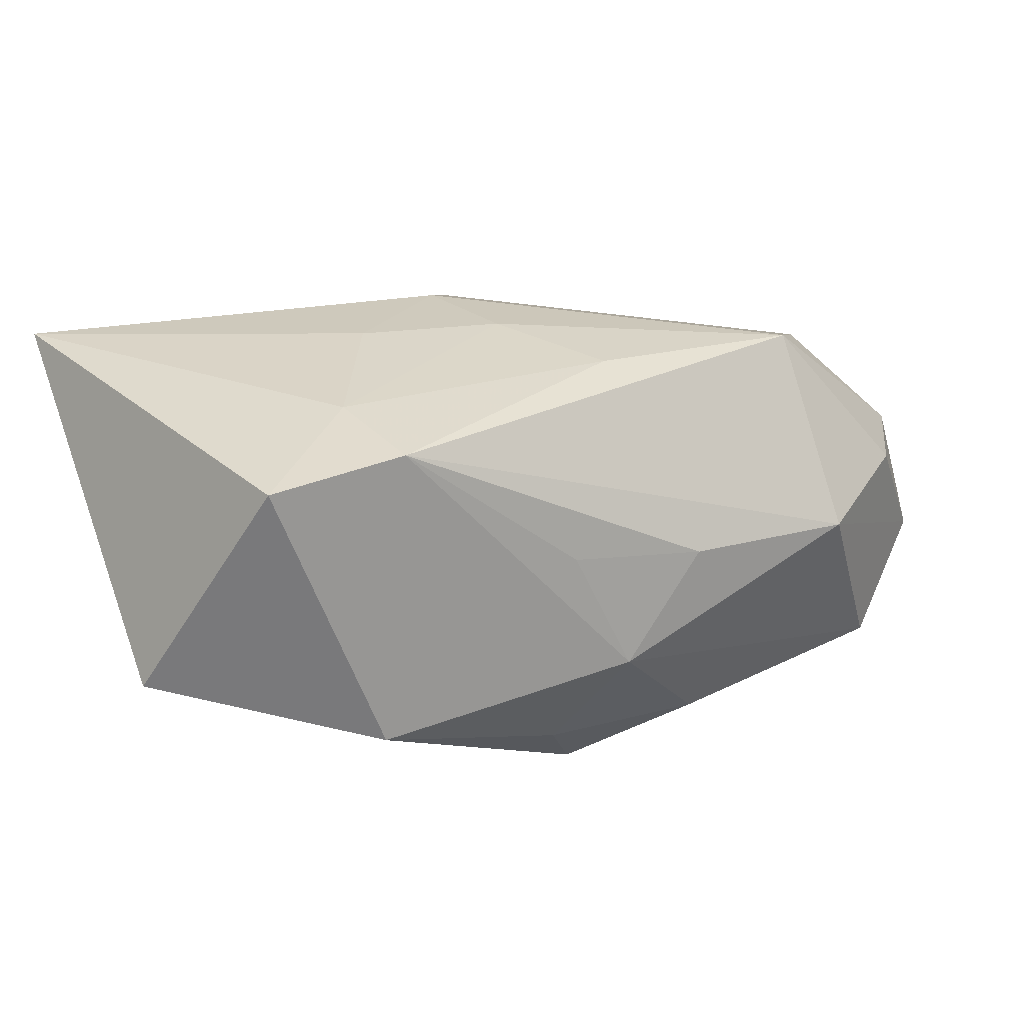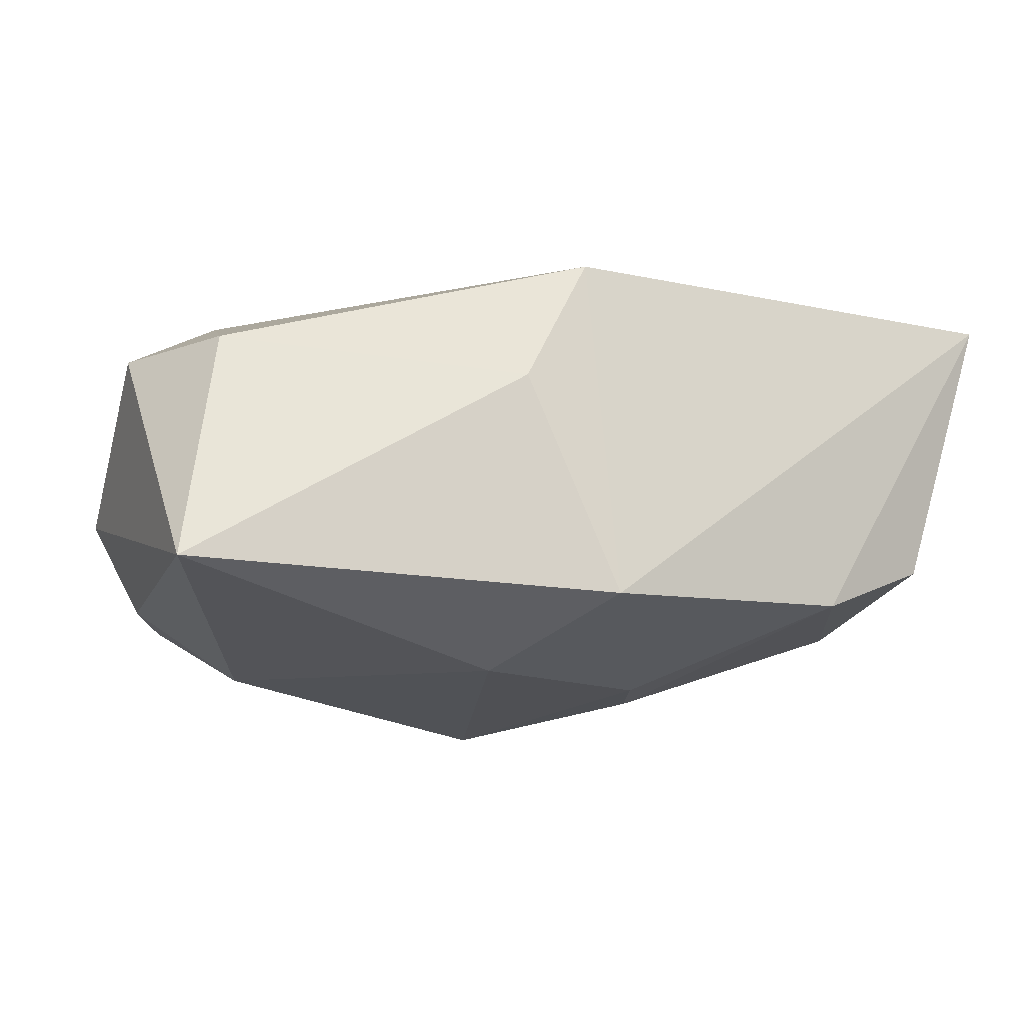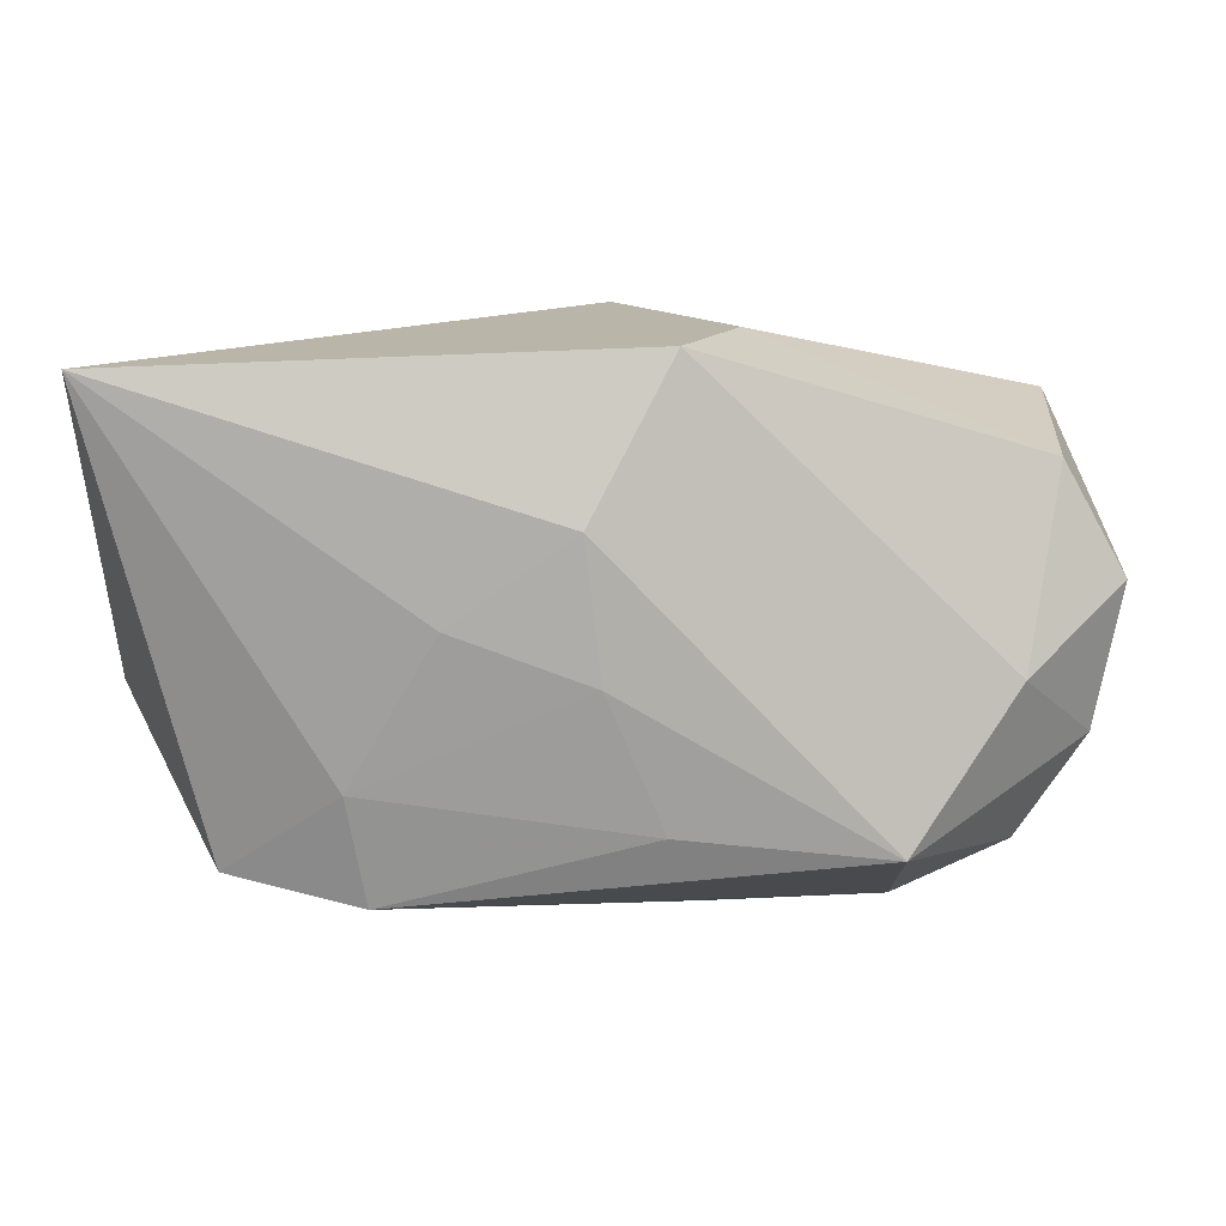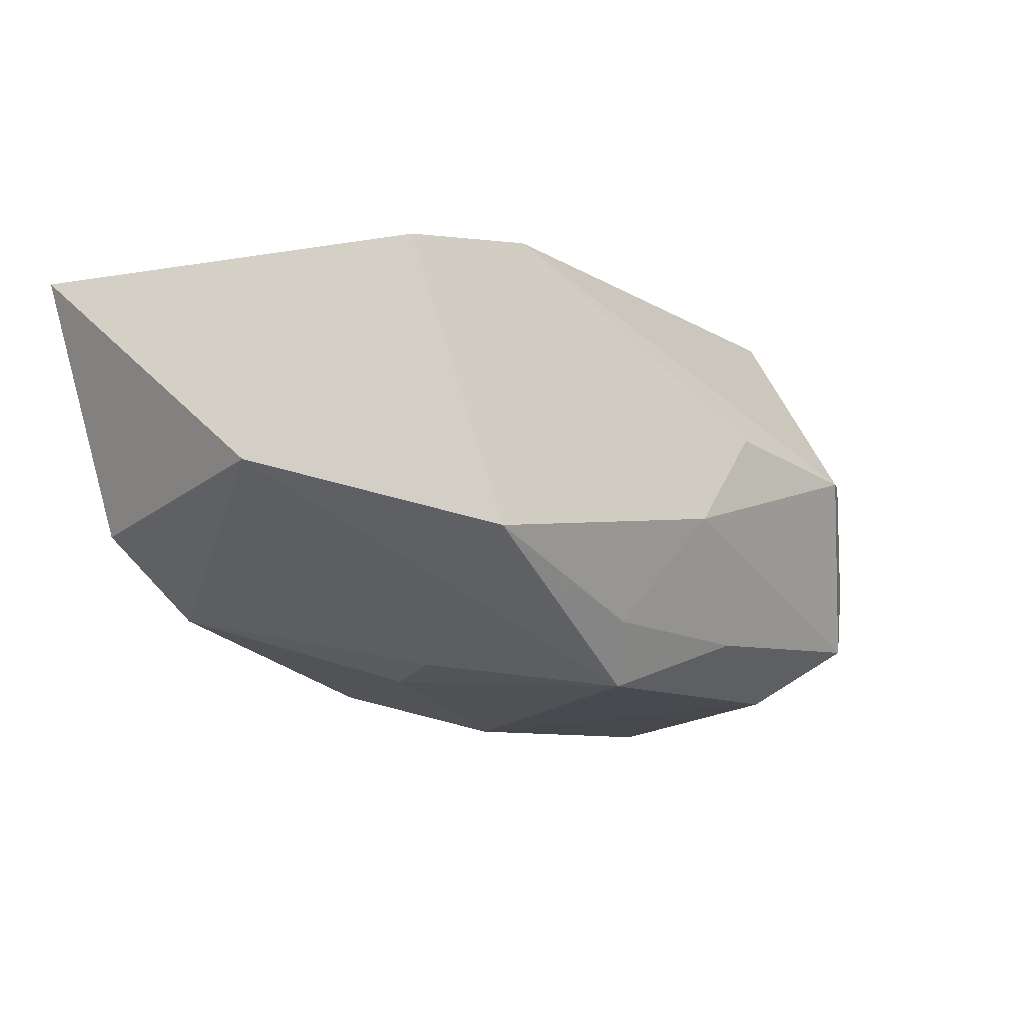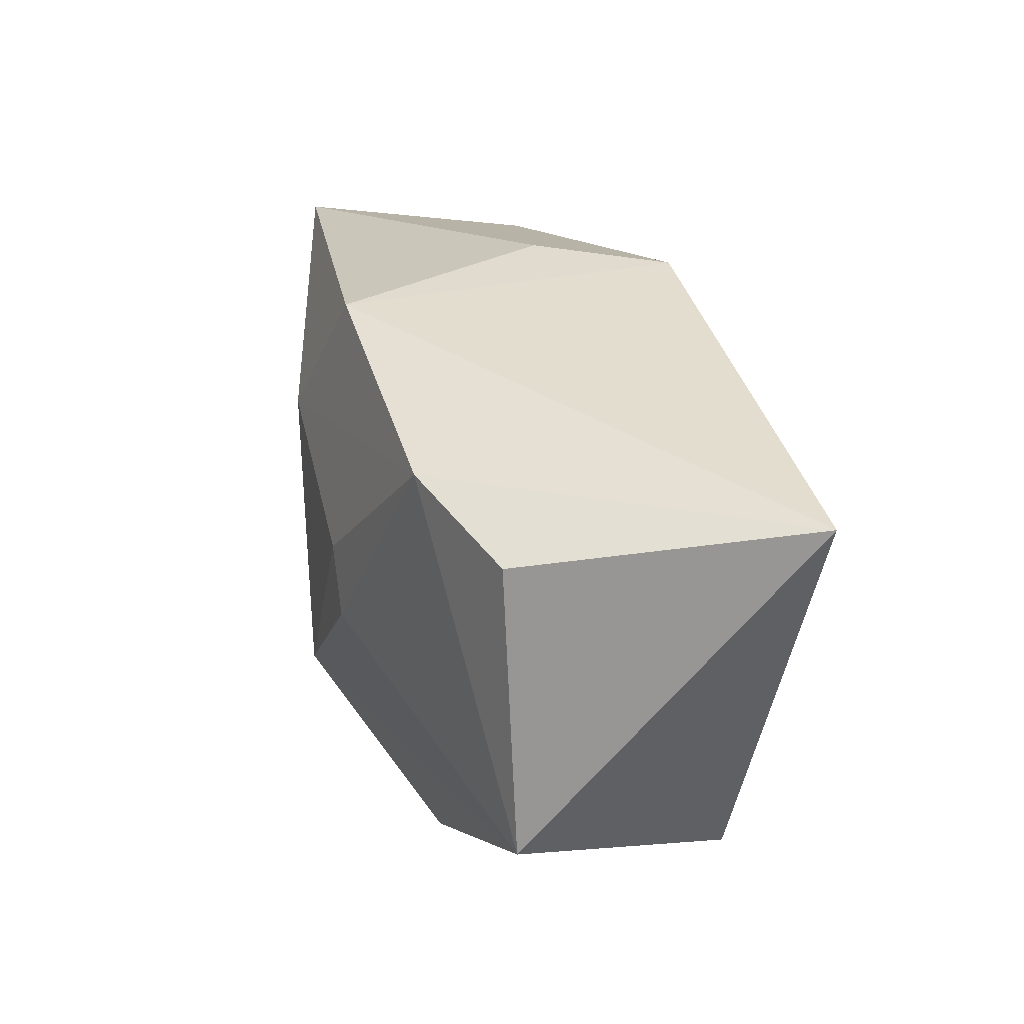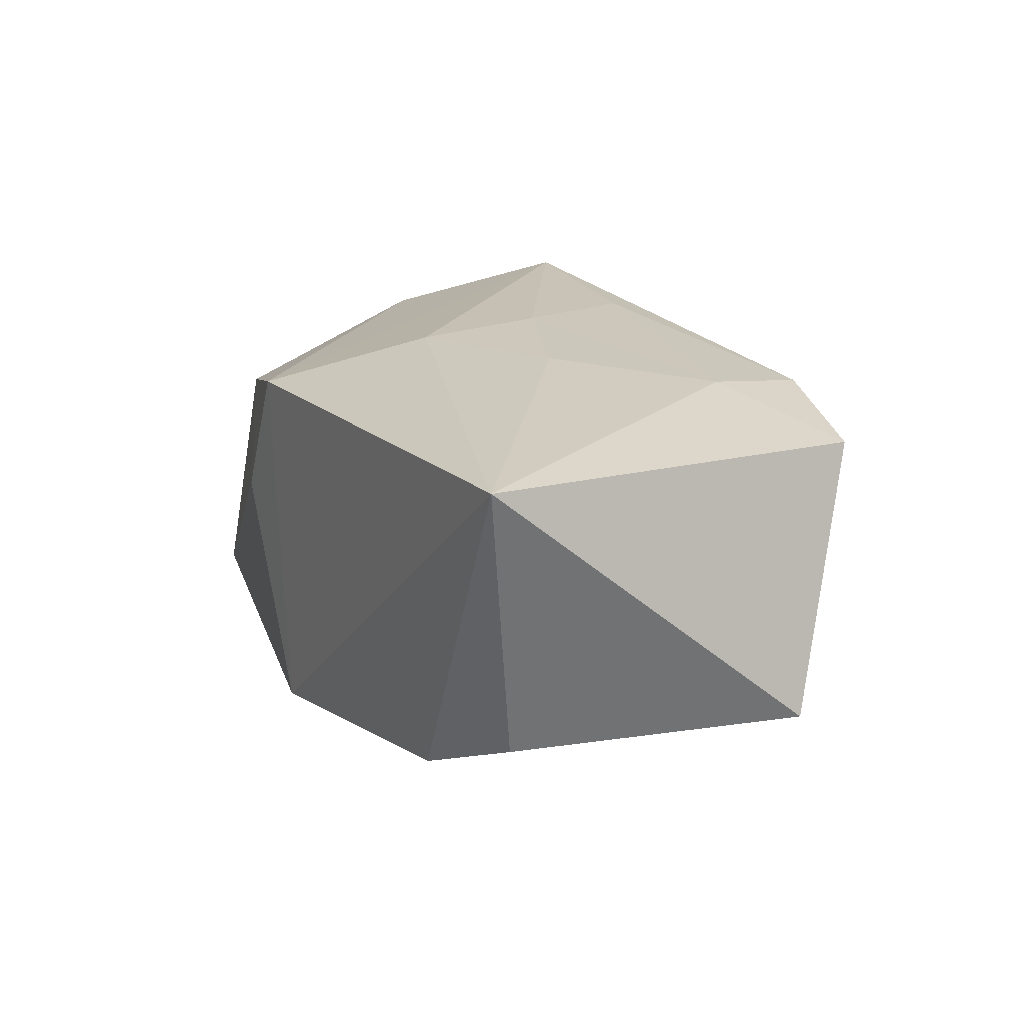
<metadata>
{"format":"obj","ext":"obj","renderer":"f3d","projection":"perspective","resolution":1024,"background":"white","views":[{"elev":22.8,"azim":-26.9,"up":"+Z"},{"elev":-19.4,"azim":154.5,"up":"+Z"},{"elev":13.4,"azim":-3.9,"up":"+Y"},{"elev":-18.2,"azim":-48.0,"up":"+Z"},{"elev":33.6,"azim":-100.1,"up":"+Y"},{"elev":19.6,"azim":-117.4,"up":"+Z"}]}
</metadata>
<code>
v -0.001853 -0.002045 0.01932
v 0.001096 0.02247 -0.01564
v -0.03985 -0.007608 -0.007387
v -0.03985 0.0215 0.01711
v 0.02104 -0.01588 0.01882
v -0.02099 -0.01046 0.0168
v -0.003194 0.009693 0.01916
v 0.00723 -0.02443 0.002917
v 0.03829 -0.01426 -0.003946
v 0.02423 -0.01259 -0.01781
v -0.02174 -0.0198 -0.01133
v 0.009921 0.02247 0.003155
v -0.009829 0.003994 -0.01882
v 0.03078 -0.003316 0.01393
v 0.007492 0.009268 -0.02013
v 0.038 -0.009745 0.006023
v 0.032 -0.01859 0.005821
v -0.0123 -0.001808 -0.01858
v 0.03034 -0.01868 -0.01234
v -0.03073 -0.01755 0.0129
v 0.04038 0.00272 0.006295
v 0.02266 -0.02425 0.002543
v -0.000851 -0.01494 -0.02067
v -0.01934 -0.01999 0.0153
v -0.01363 0.002407 0.01879
v -0.004271 -0.01844 -0.01592
v 0.004126 0.02247 0.01481
v 0.003079 -0.01383 0.01839
v -0.03423 0.01705 -0.007556
v 0.03488 0.01252 0.006019
v 0.0382 0.01497 -0.01519
v 0.03494 -0.009514 -0.01324
v -0.02304 0.01927 -0.01286
v 0.009956 -0.01952 -0.01559
v -0.004549 -0.02301 0.003924
v 0.0001894 -0.0245 -0.006501
f 3 20 4
f 4 20 6
f 5 27 7
f 7 27 4
f 30 31 12
f 12 27 30
f 30 21 31
f 20 3 11
f 11 26 36
f 11 3 23
f 23 26 11
f 24 6 20
f 20 11 24
f 24 11 36
f 12 31 2
f 2 33 4
f 2 27 12
f 4 27 2
f 29 3 4
f 4 33 29
f 29 33 3
f 4 6 25
f 25 7 4
f 21 30 14
f 14 27 5
f 14 30 27
f 36 8 35
f 35 24 36
f 8 24 35
f 28 24 5
f 6 24 28
f 5 7 1
f 7 25 1
f 1 28 5
f 1 25 6
f 6 28 1
f 31 21 9
f 22 8 36
f 36 19 22
f 19 9 22
f 5 24 22
f 22 24 8
f 34 26 23
f 23 10 34
f 34 10 19
f 36 26 34
f 34 19 36
f 33 2 15
f 15 13 33
f 15 2 31
f 23 13 15
f 15 10 23
f 31 10 15
f 23 3 18
f 18 13 23
f 3 33 18
f 33 13 18
f 31 9 32
f 32 9 19
f 32 10 31
f 19 10 32
f 16 9 21
f 16 14 5
f 21 14 16
f 5 22 17
f 17 16 5
f 17 22 9
f 9 16 17

</code>
